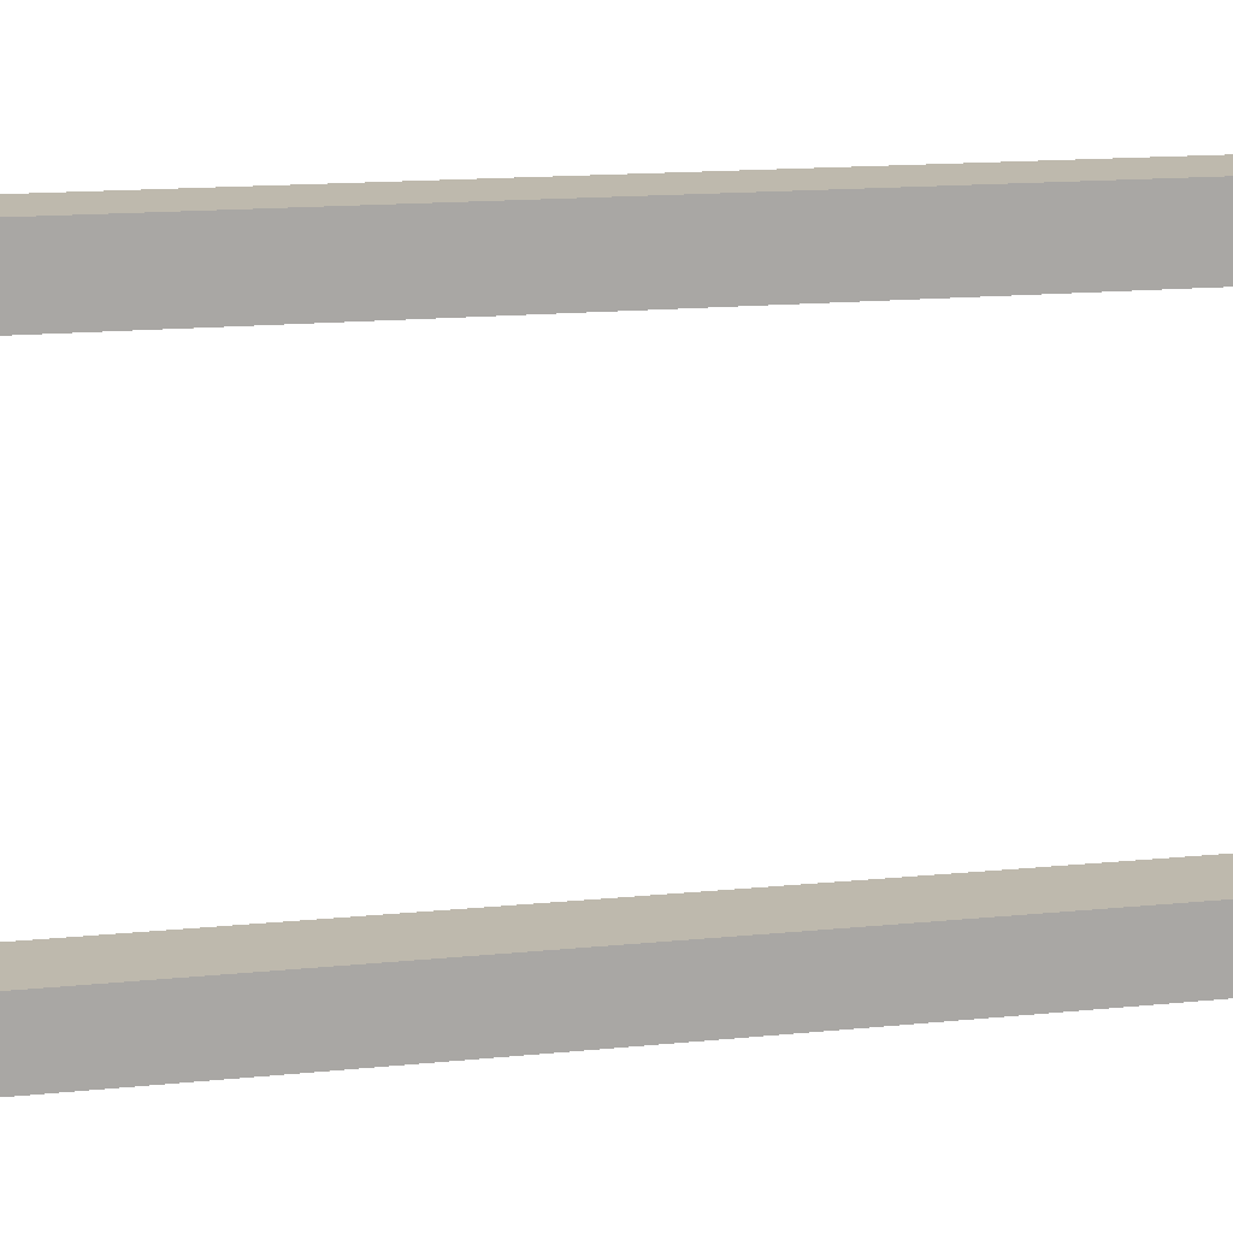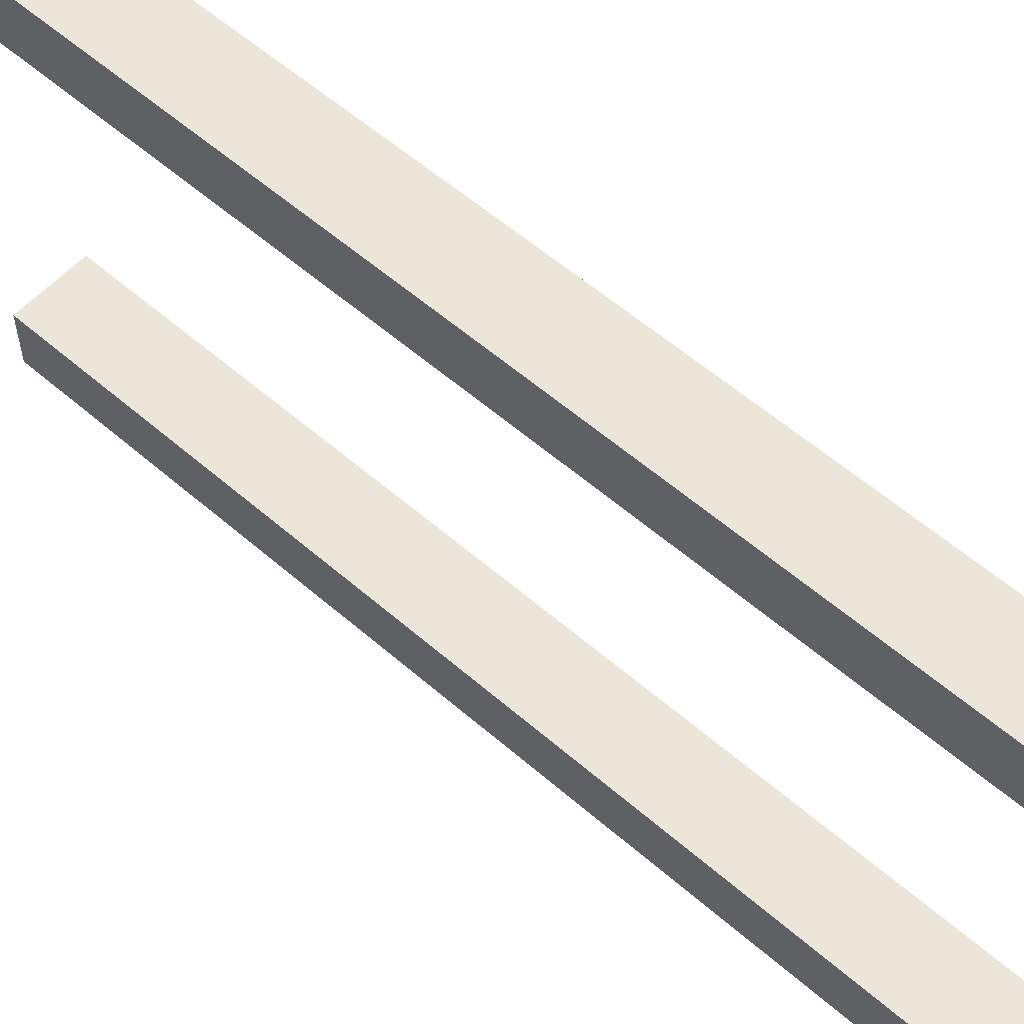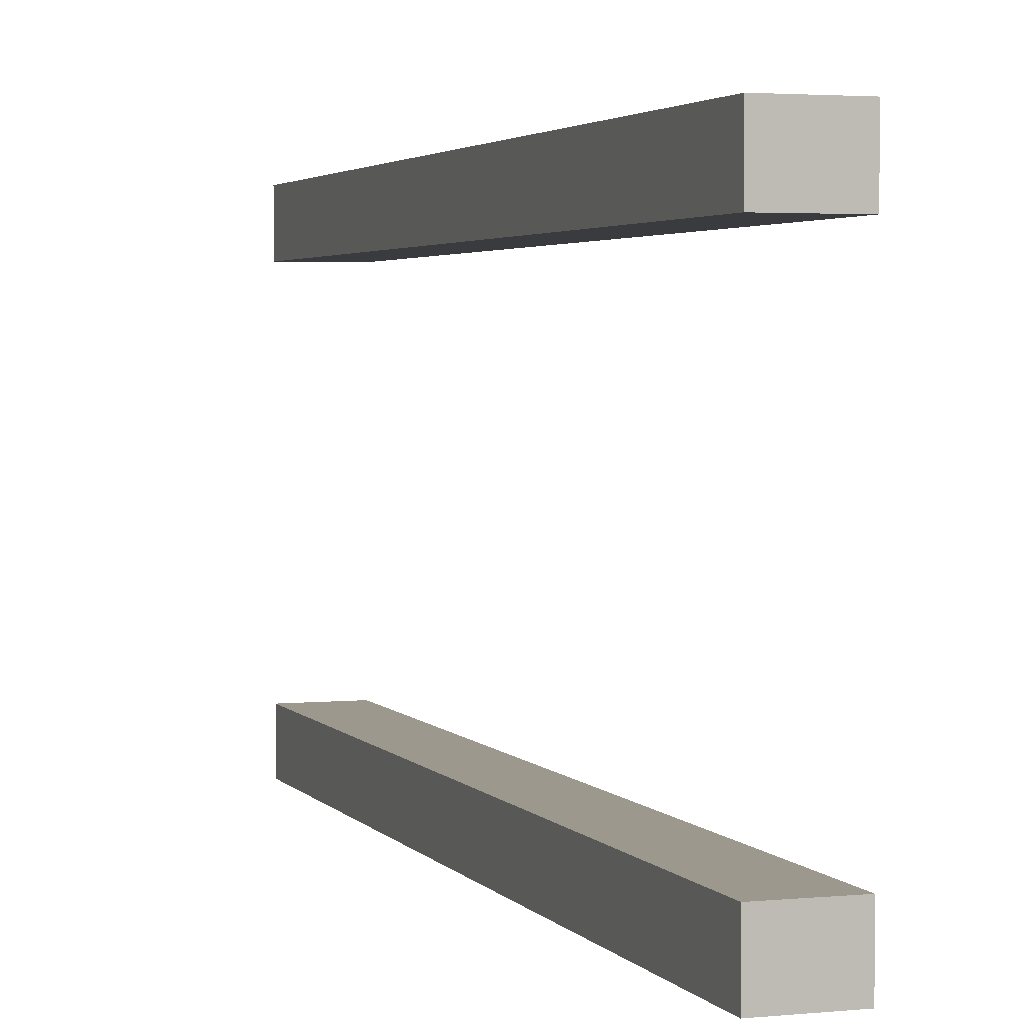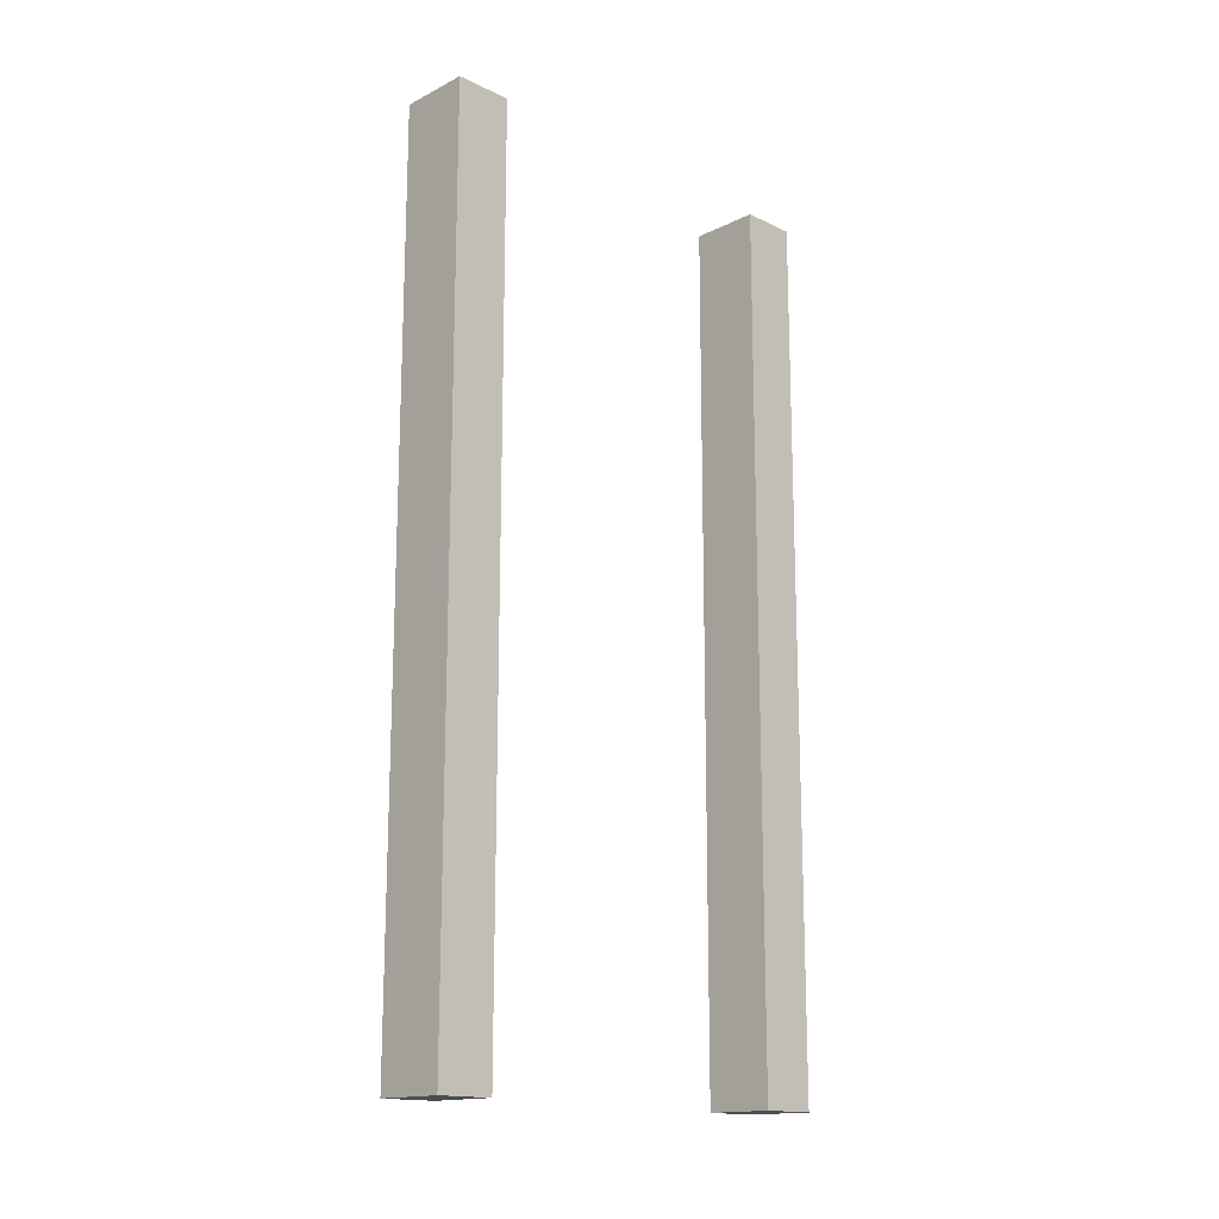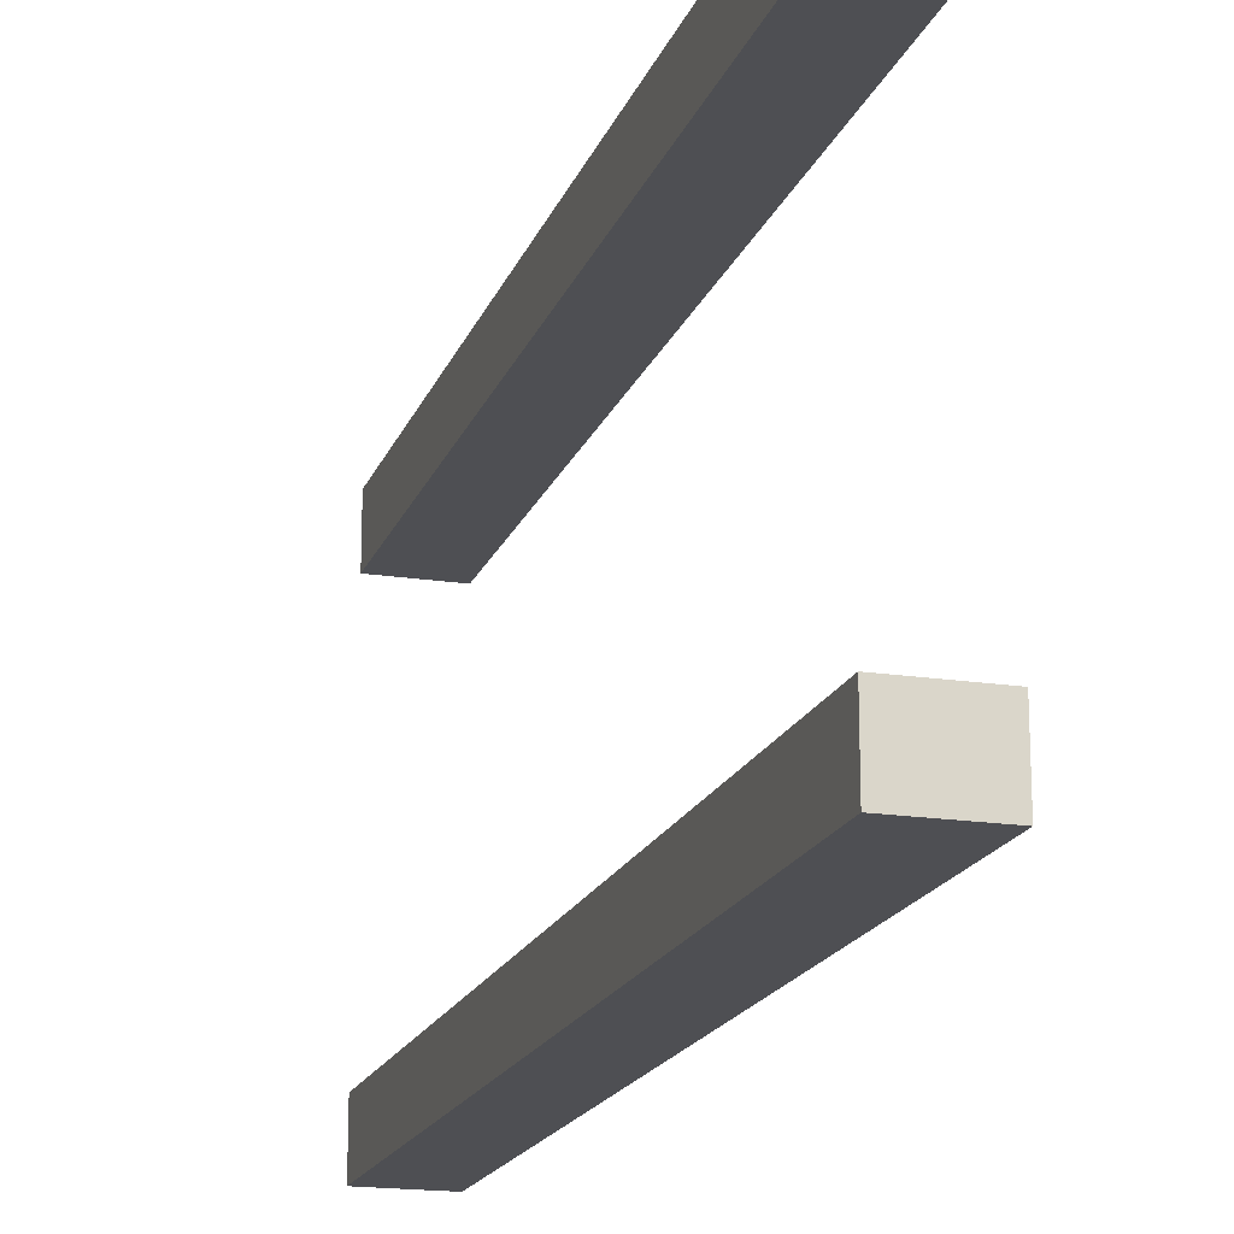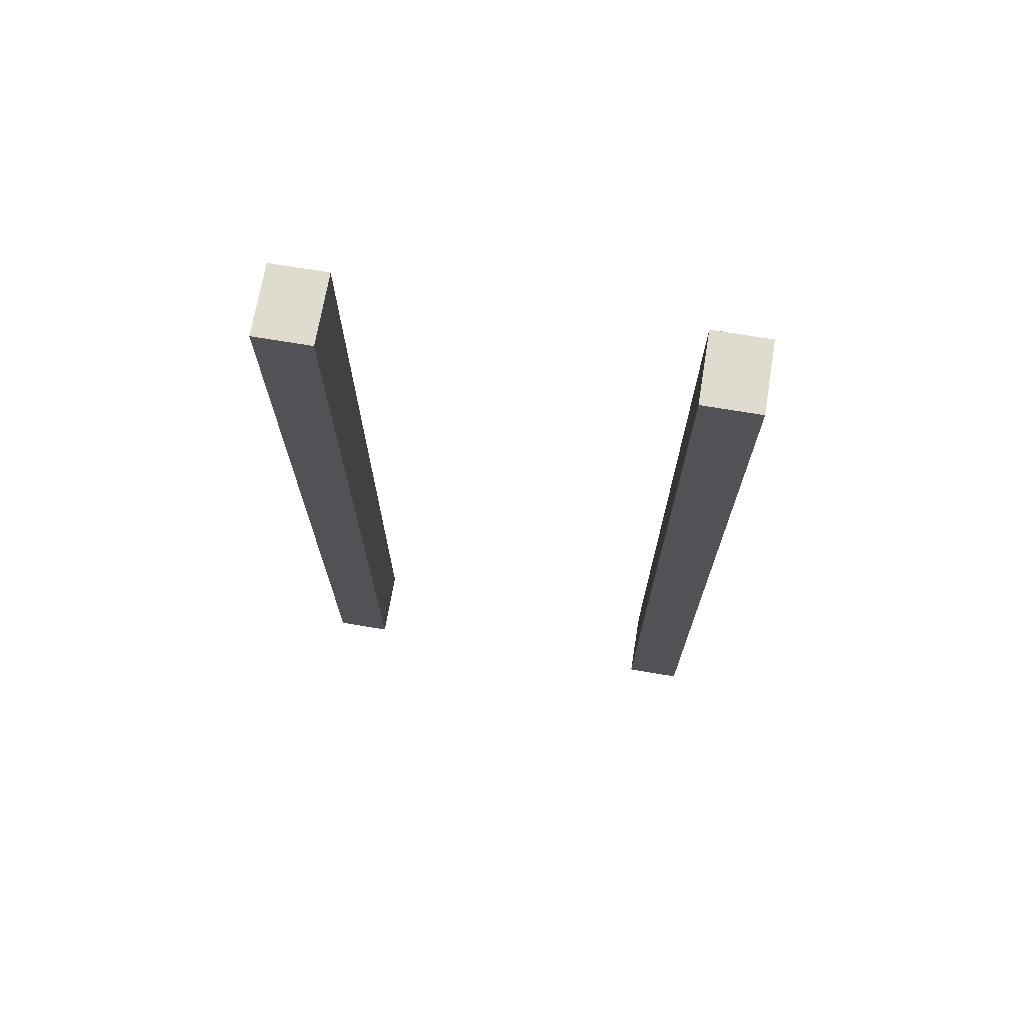
<metadata>
{"format":"obj","ext":"obj","renderer":"f3d","projection":"perspective","resolution":1024,"background":"white","views":[{"elev":15.3,"azim":-102.1,"up":"+Z"},{"elev":57.4,"azim":132.1,"up":"+Z"},{"elev":3.0,"azim":-18.9,"up":"+Z"},{"elev":-15.9,"azim":45.6,"up":"+Y"},{"elev":-18.2,"azim":163.3,"up":"+Z"},{"elev":70.4,"azim":99.5,"up":"+Y"}]}
</metadata>
<code>
o modularBuildings_100
v 0 0.625 0
v -0 0.625 -0.03985
v -0 0 -0.03985
v 0 0 0
v 0.05 0.625 0
v 0.05 0.625 -0.03985
v 0.05 0 -0
v 0.05 0 -0.03985
v 0.05 0.625 -0.3125
v 0.05 0.625 -0.2727
v 0.05 0 -0.2727
v 0.05 0 -0.3125
v -0 0.625 -0.3125
v -0 0.625 -0.2727
v -0 0 -0.3125
v -0 0 -0.2727
f 2 4 1
f 1 6 2
f 1 7 5
f 3 7 4
f 6 3 2
f 5 8 6
f 10 12 9
f 14 9 13
f 13 16 14
f 9 15 13
f 15 11 16
f 14 11 10
f 2 3 4
f 1 5 6
f 1 4 7
f 3 8 7
f 6 8 3
f 5 7 8
f 10 11 12
f 14 10 9
f 13 15 16
f 9 12 15
f 15 12 11
f 14 16 11

</code>
